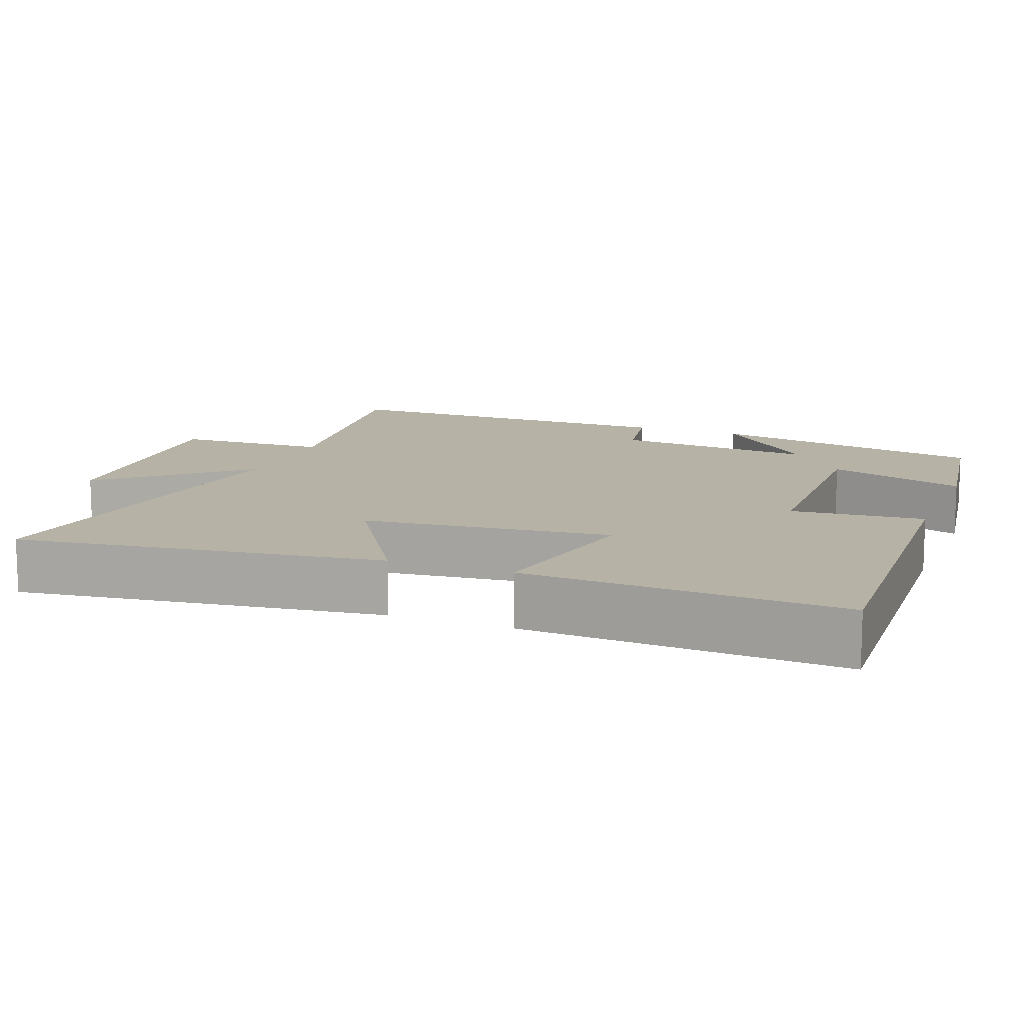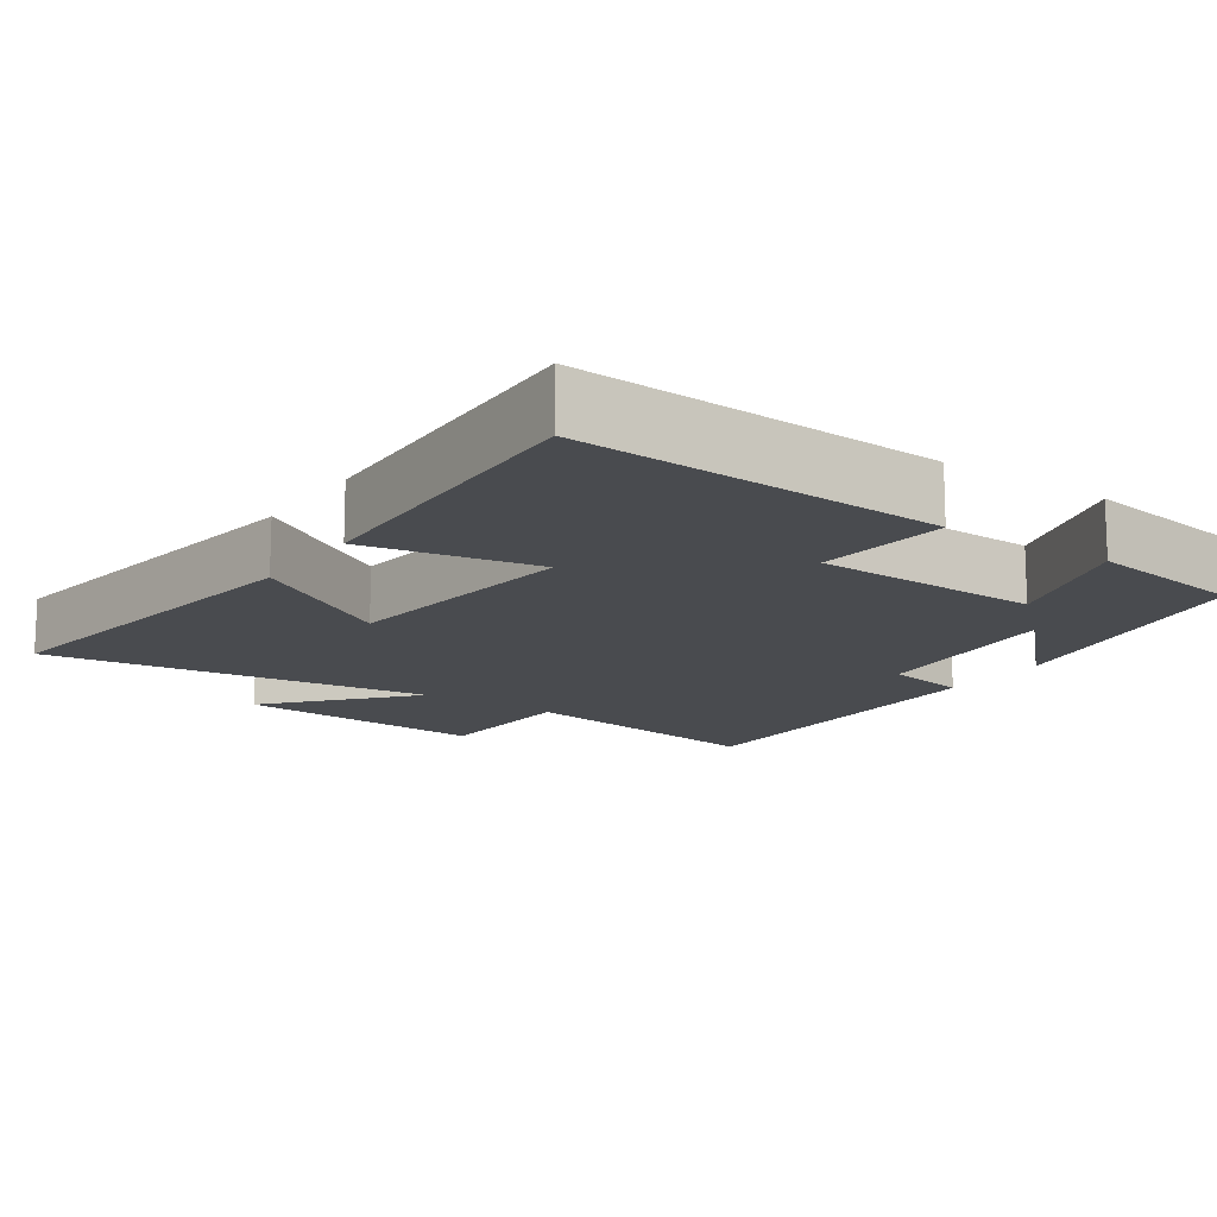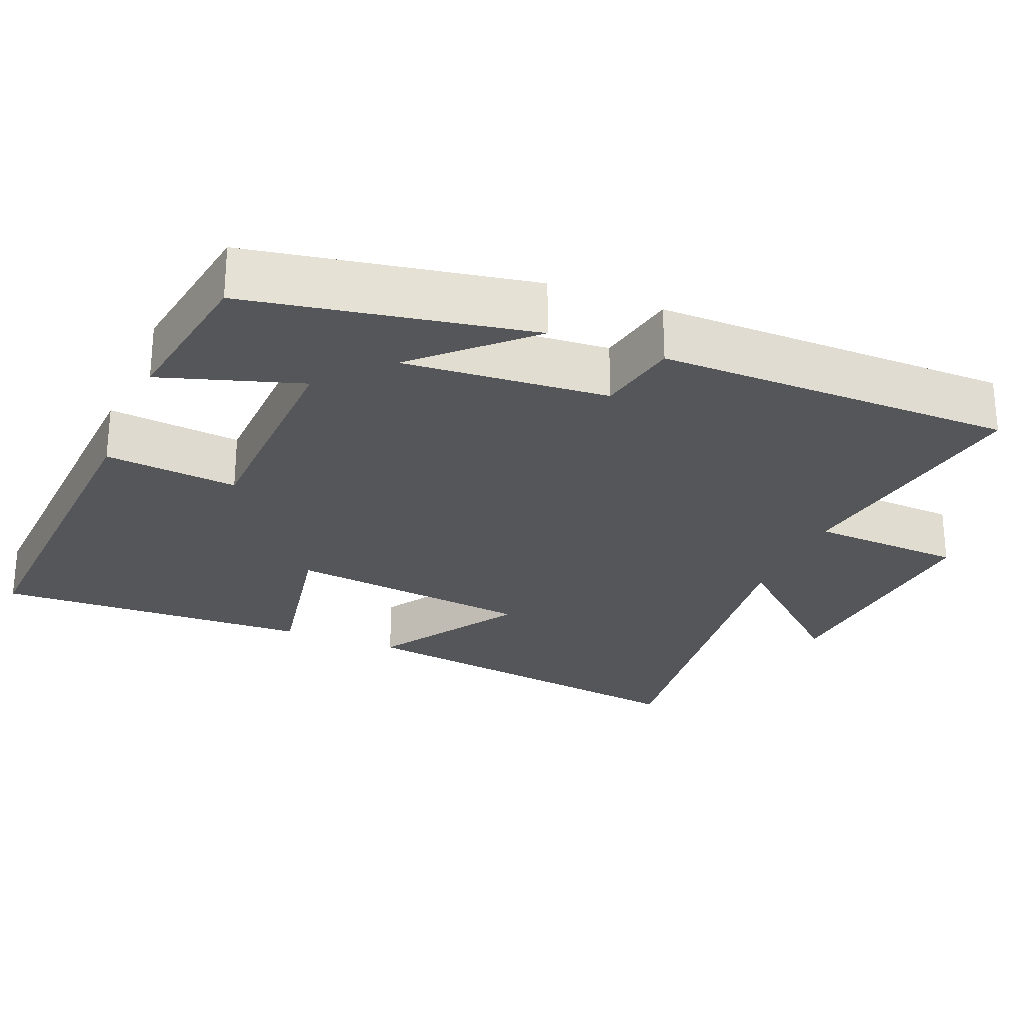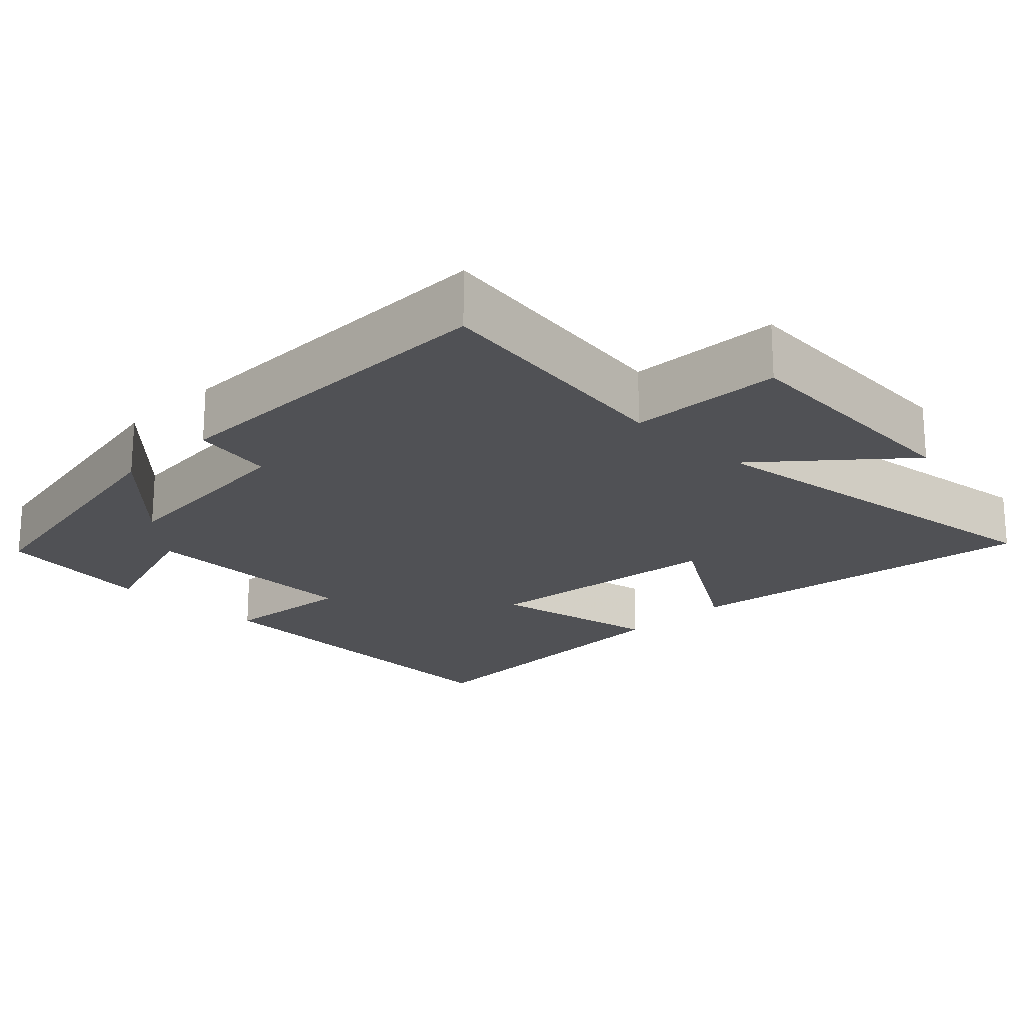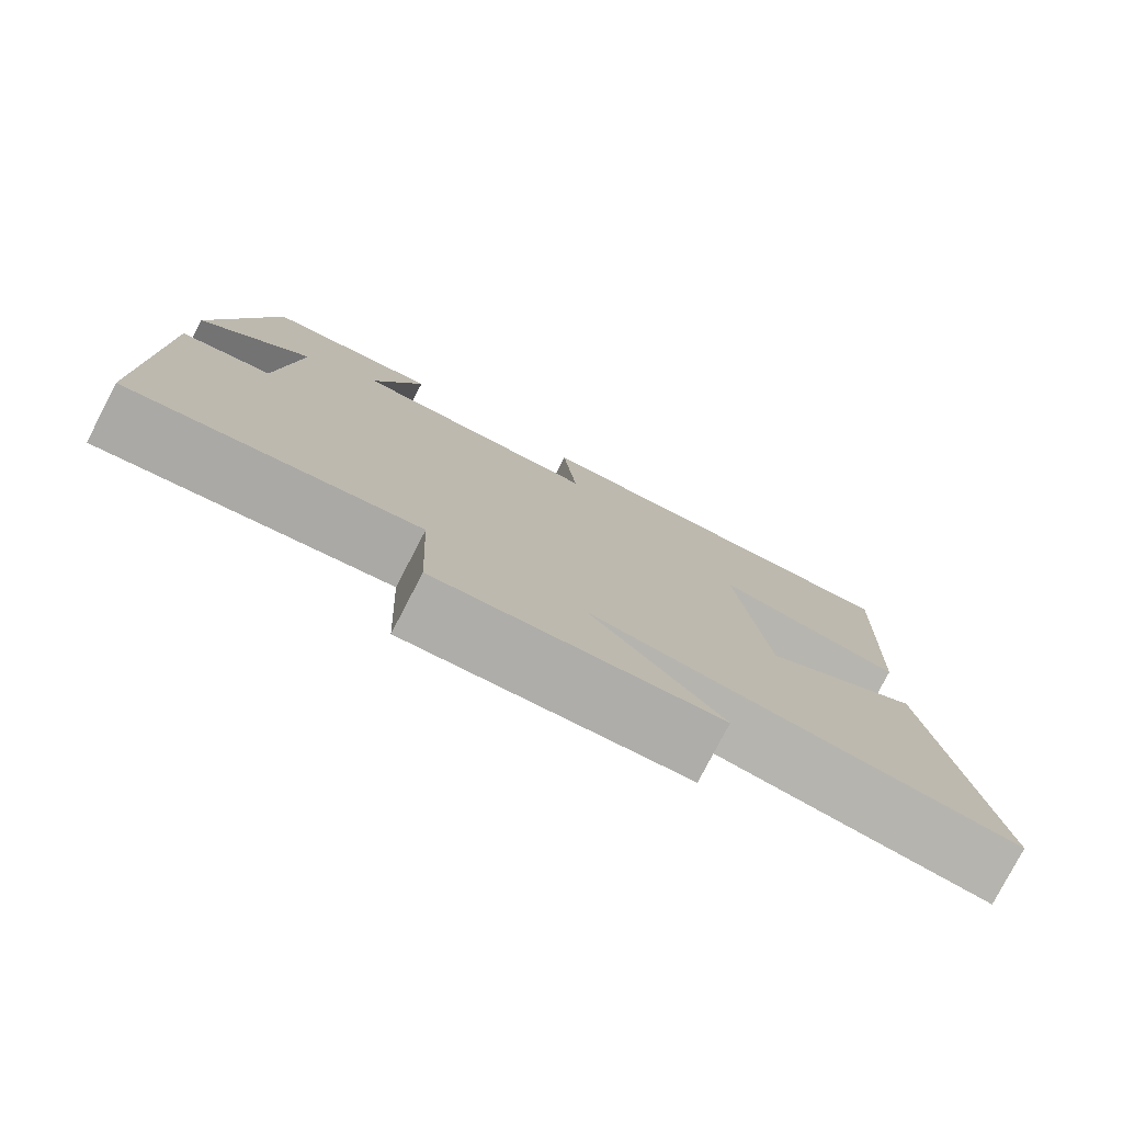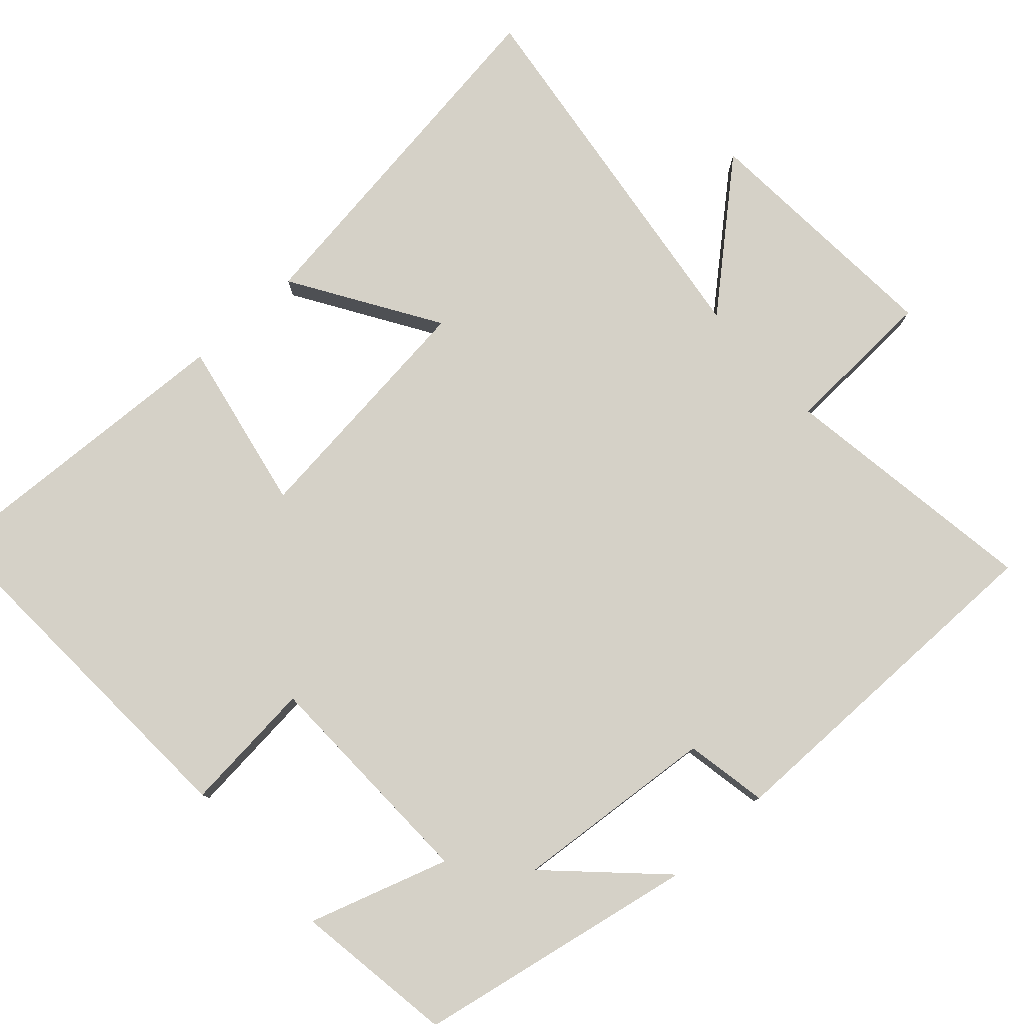
<metadata>
{"format":"obj","ext":"obj","renderer":"f3d","projection":"perspective","resolution":1024,"background":"white","views":[{"elev":12.4,"azim":-68.6,"up":"+Y"},{"elev":-14.2,"azim":-34.6,"up":"+Y"},{"elev":-26.0,"azim":67.3,"up":"+Y"},{"elev":-20.2,"azim":135.3,"up":"+Y"},{"elev":-78.9,"azim":152.5,"up":"+Z"},{"elev":79.1,"azim":47.9,"up":"+Y"}]}
</metadata>
<code>
v 0.5 0.07 -0.553
v 0.146 0.07 -0.5
v 0.137 0.07 -0.708
v -0.207 0.07 -0.684
v -0.046 0.07 -0.5
v -0.569 0.07 -0.569
v -0.5 0.07 -0.074
v -0.304 0.07 -0.197
v -0.266 0.07 0.139
v -0.5 0.07 0.094
v -0.52 0.07 0.526
v -0.021 0.07 0.5
v -0.038 0.07 0.319
v 0.272 0.07 0.311
v 0.211 0.07 0.5
v 0.428 0.07 0.467
v 0.5 0.07 0.086
v 0.364 0.07 0.227
v 0.388 0.07 -0.049
v 0.5 0.07 -0.07
v 0.5 0 -0.553
v 0.146 0 -0.5
v 0.137 0 -0.708
v -0.207 0 -0.684
v -0.046 0 -0.5
v -0.569 0 -0.569
v -0.5 0 -0.074
v -0.304 0 -0.197
v -0.266 0 0.139
v -0.5 0 0.094
v -0.52 0 0.526
v -0.021 0 0.5
v -0.038 0 0.319
v 0.272 0 0.311
v 0.211 0 0.5
v 0.428 0 0.467
v 0.5 0 0.086
v 0.364 0 0.227
v 0.388 0 -0.049
v 0.5 0 -0.07
f 19 20 1 2
f 18 19 2
f 15 16 17 18
f 14 15 18
f 13 14 18 2
f 11 12 13
f 10 11 13
f 9 10 13
f 13 2 3
f 9 13 3
f 8 9 3
f 5 6 7 8
f 5 8 3
f 3 4 5
f 22 21 40 39
f 22 39 38
f 38 37 36 35
f 38 35 34
f 22 38 34 33
f 33 32 31
f 33 31 30
f 33 30 29
f 23 22 33
f 23 33 29
f 23 29 28
f 28 27 26 25
f 23 28 25
f 25 24 23
f 1 21 22 2
f 2 22 23 3
f 3 23 24 4
f 4 24 25 5
f 5 25 26 6
f 6 26 27 7
f 7 27 28 8
f 8 28 29 9
f 9 29 30 10
f 10 30 31 11
f 11 31 32 12
f 12 32 33 13
f 13 33 34 14
f 14 34 35 15
f 15 35 36 16
f 16 36 37 17
f 17 37 38 18
f 18 38 39 19
f 19 39 40 20
f 20 40 21 1

</code>
